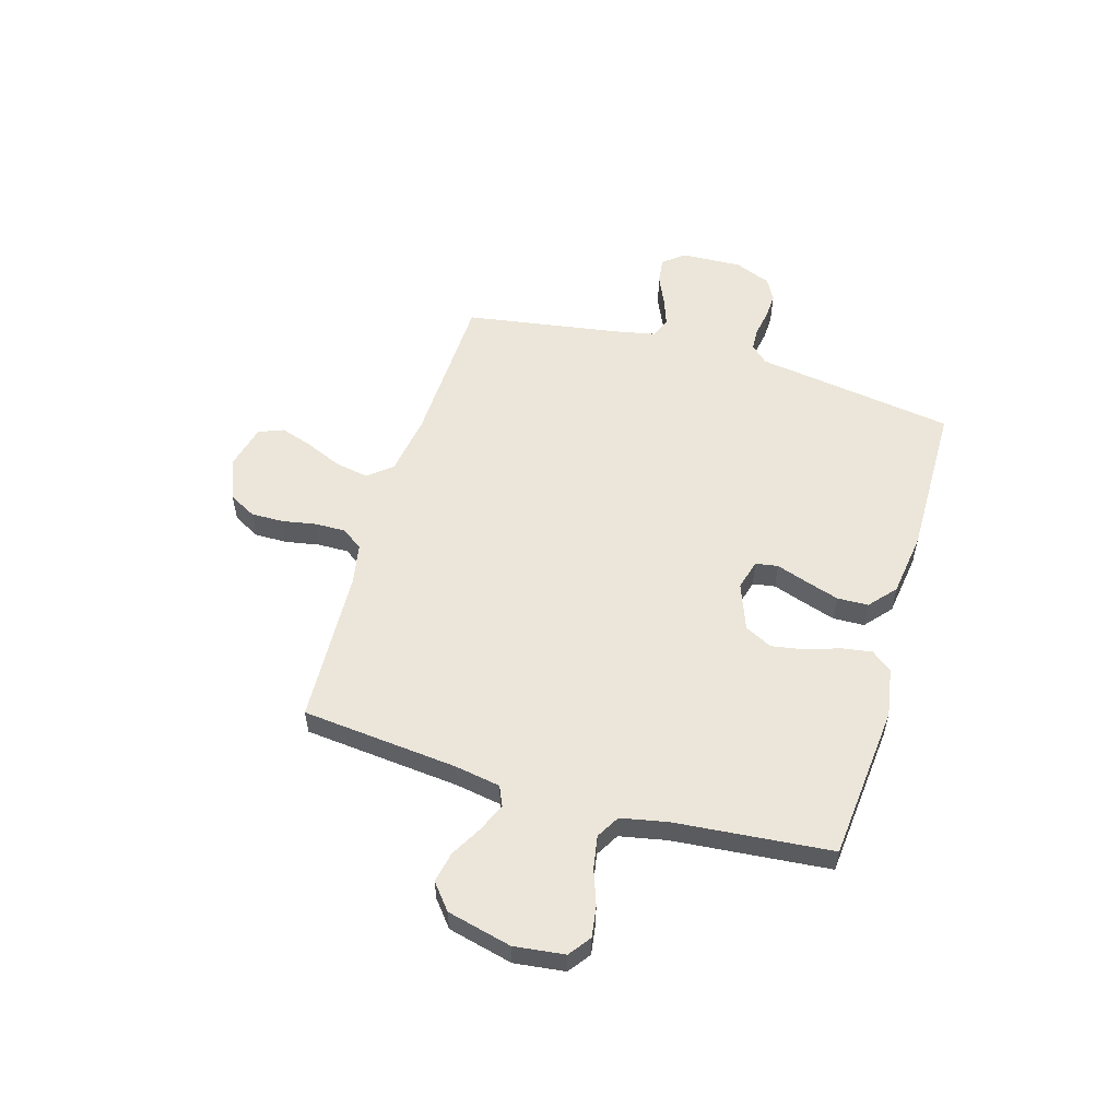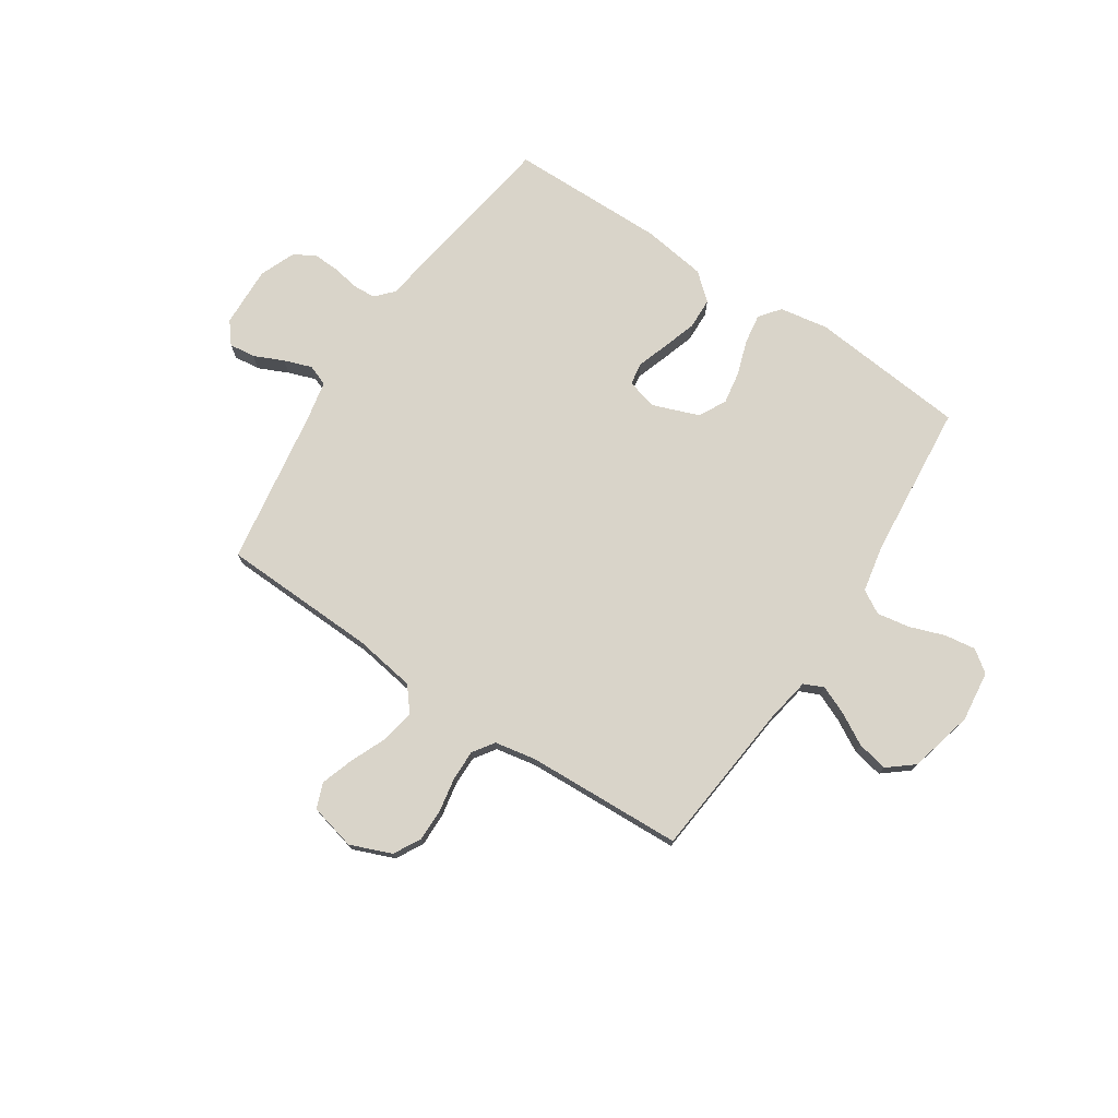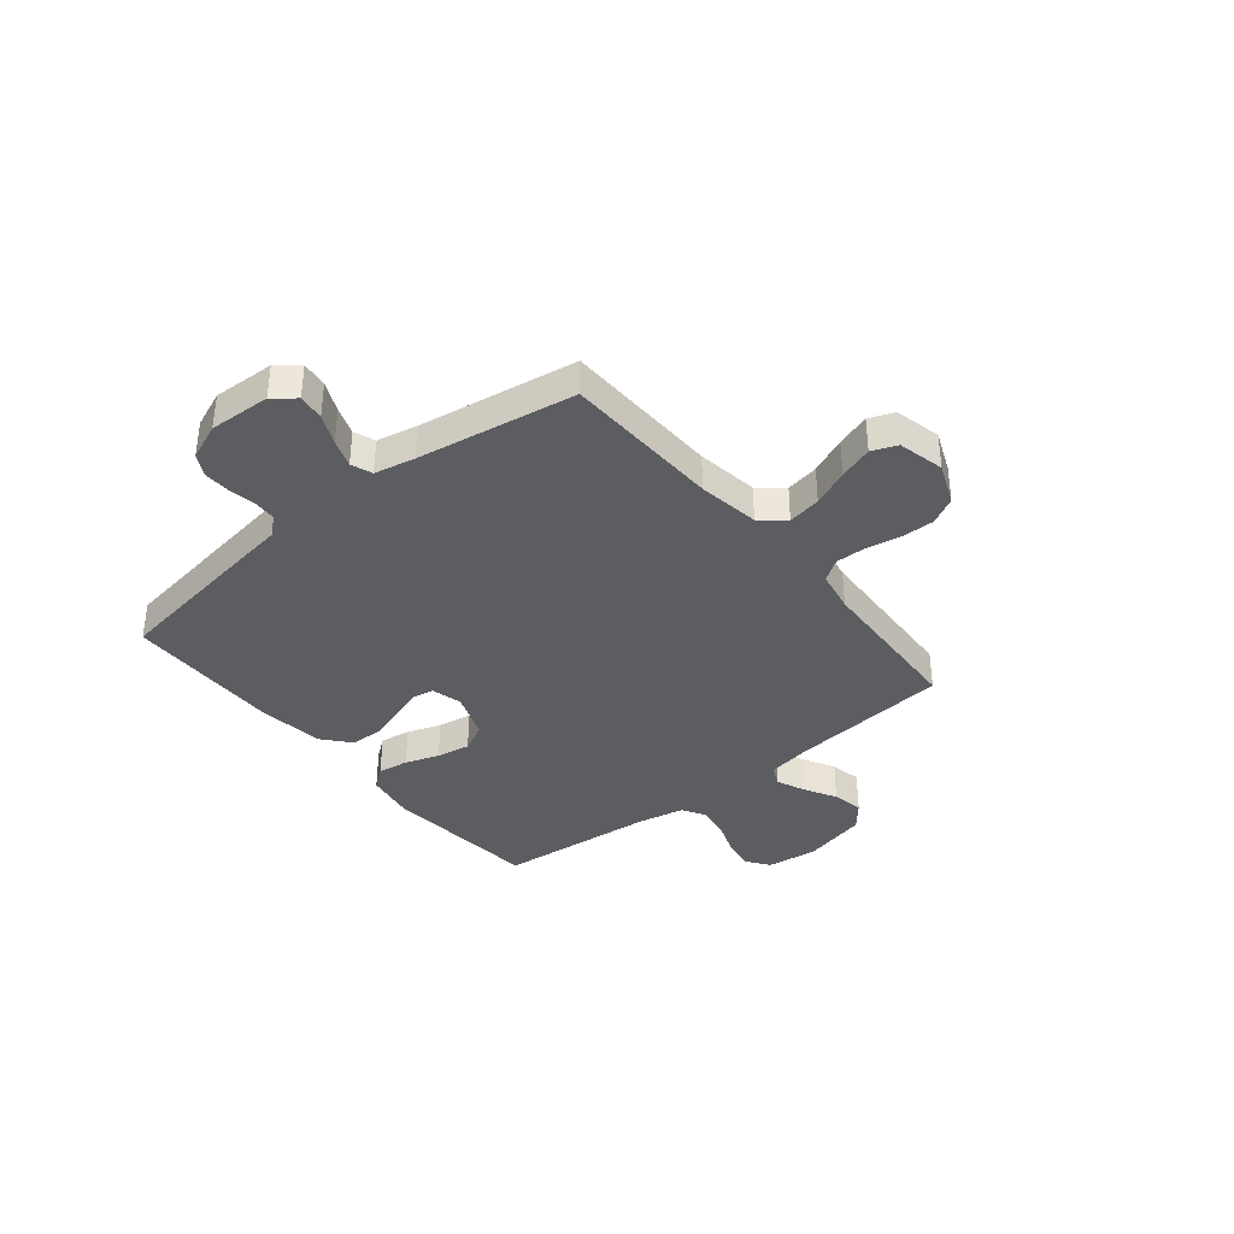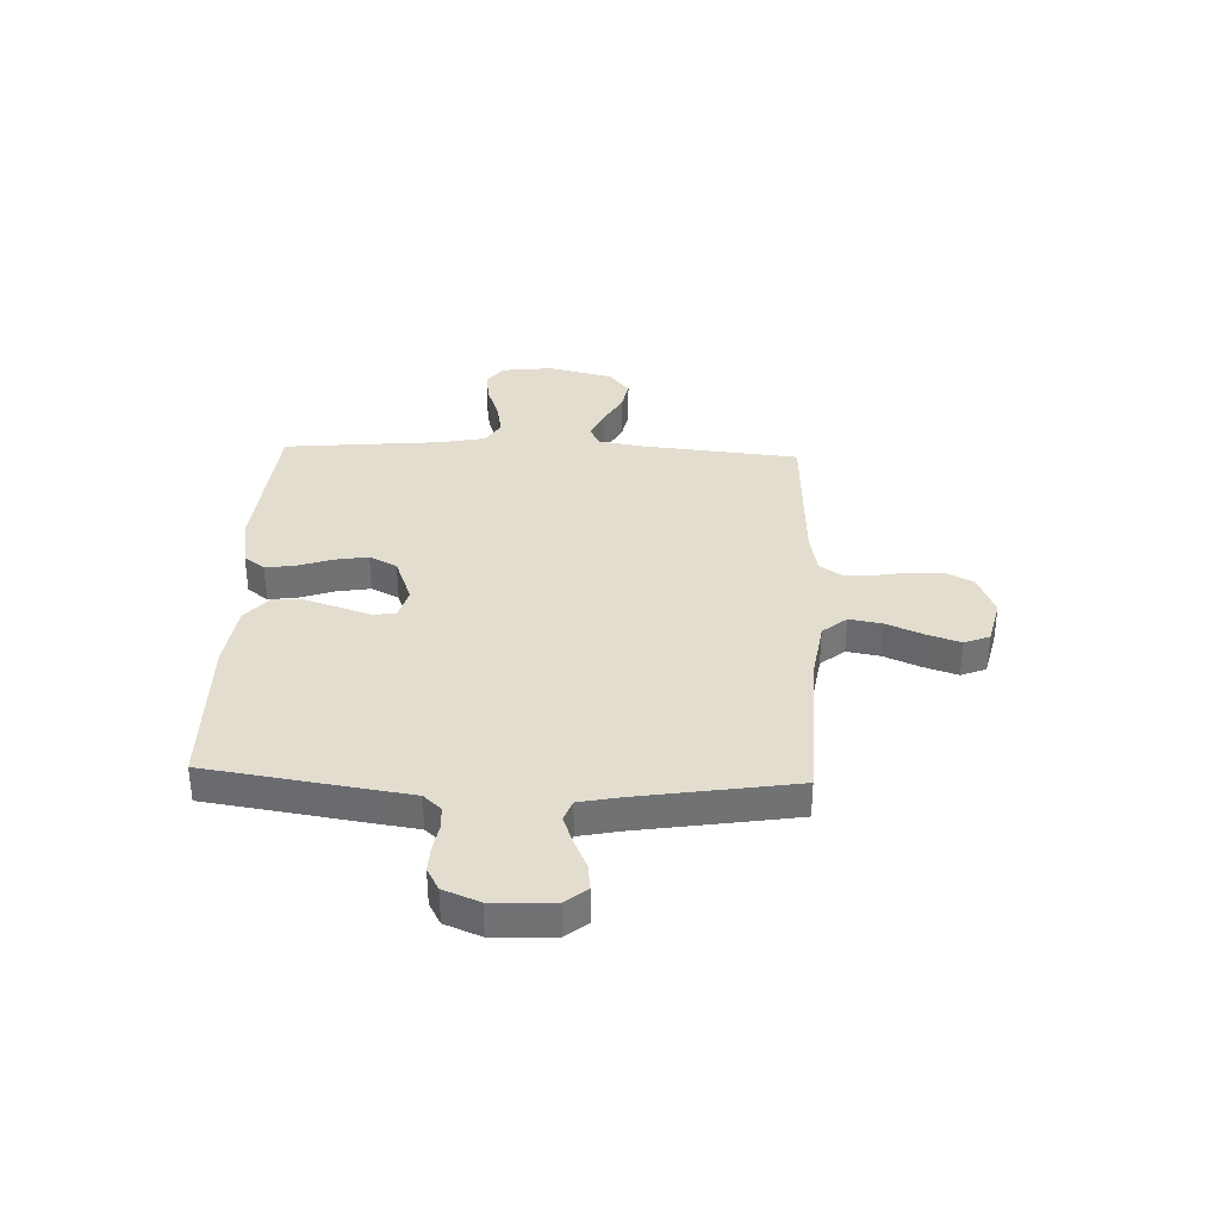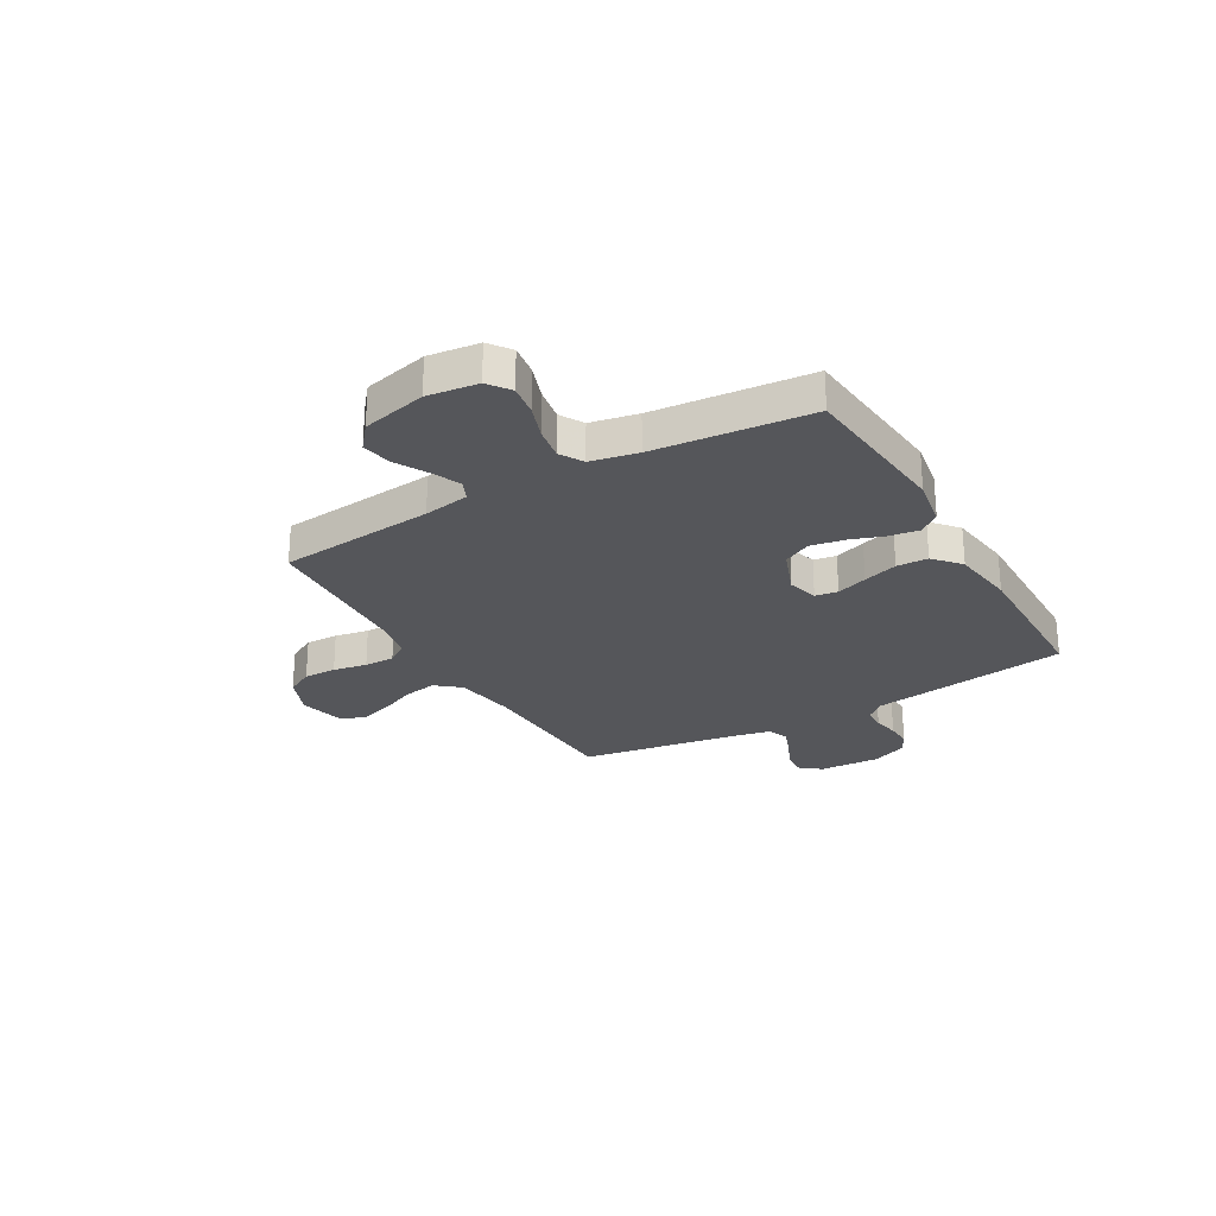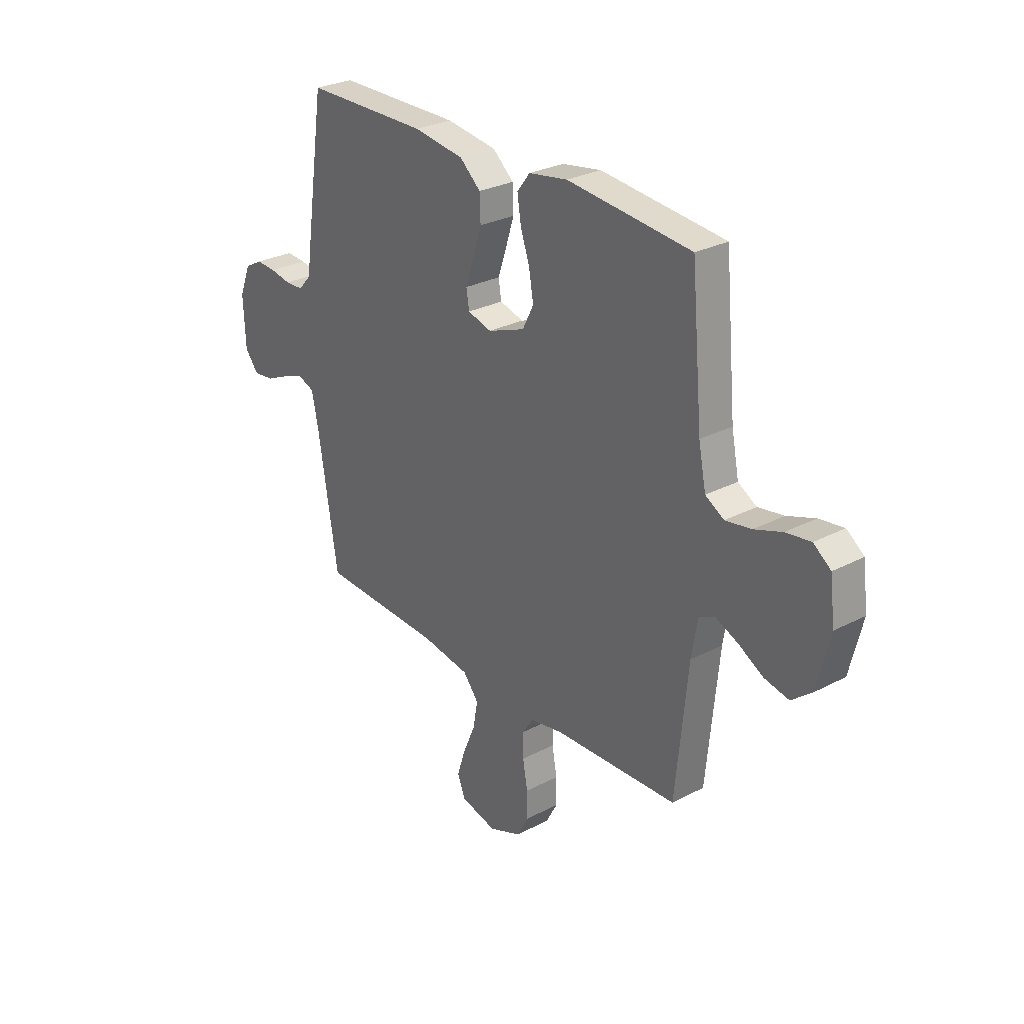
<metadata>
{"format":"obj","ext":"obj","renderer":"f3d","projection":"perspective","resolution":1024,"background":"white","views":[{"elev":55.2,"azim":-73.5,"up":"+Y"},{"elev":74.9,"azim":-146.4,"up":"+Y"},{"elev":-37.1,"azim":129.0,"up":"+Y"},{"elev":34.9,"azim":92.3,"up":"+Y"},{"elev":-25.9,"azim":-60.0,"up":"+Y"},{"elev":28.3,"azim":-128.3,"up":"+Z"}]}
</metadata>
<code>
v -0.5 0.07 0.5
v -0.2 0.07 0.528
v -0.106 0.07 0.512
v -0.075 0.07 0.472
v -0.084 0.07 0.414
v -0.106 0.07 0.35
v -0.117 0.07 0.286
v -0.09 0.07 0.233
v 0 0.07 0.199
v 0.058 0.07 0.215
v 0.065 0.07 0.258
v 0.045 0.07 0.317
v 0.024 0.07 0.383
v 0.026 0.07 0.443
v 0.077 0.07 0.487
v 0.2 0.07 0.504
v 0.5 0.07 0.5
v 0.545 0.07 0.2
v 0.557 0.07 0.117
v 0.588 0.07 0.083
v 0.632 0.07 0.081
v 0.683 0.07 0.09
v 0.732 0.07 0.092
v 0.774 0.07 0.069
v 0.802 0.07 0
v 0.797 0.07 -0.117
v 0.764 0.07 -0.158
v 0.714 0.07 -0.152
v 0.657 0.07 -0.126
v 0.604 0.07 -0.107
v 0.564 0.07 -0.122
v 0.548 0.07 -0.2
v 0.5 0.07 -0.5
v 0.2 0.07 -0.51
v 0.083 0.07 -0.528
v 0.045 0.07 -0.574
v 0.056 0.07 -0.637
v 0.086 0.07 -0.707
v 0.107 0.07 -0.771
v 0.088 0.07 -0.819
v 0 0.07 -0.84
v -0.079 0.07 -0.808
v -0.107 0.07 -0.756
v -0.106 0.07 -0.693
v -0.094 0.07 -0.628
v -0.093 0.07 -0.57
v -0.121 0.07 -0.529
v -0.2 0.07 -0.514
v -0.5 0.07 -0.5
v -0.529 0.07 -0.2
v -0.544 0.07 -0.112
v -0.582 0.07 -0.095
v -0.636 0.07 -0.118
v -0.697 0.07 -0.152
v -0.756 0.07 -0.164
v -0.805 0.07 -0.124
v -0.835 0.07 0
v -0.823 0.07 0.097
v -0.781 0.07 0.128
v -0.721 0.07 0.119
v -0.654 0.07 0.095
v -0.591 0.07 0.084
v -0.546 0.07 0.11
v -0.528 0.07 0.2
v -0.5 0 0.5
v -0.2 0 0.528
v -0.106 0 0.512
v -0.075 0 0.472
v -0.084 0 0.414
v -0.106 0 0.35
v -0.117 0 0.286
v -0.09 0 0.233
v 0 0 0.199
v 0.058 0 0.215
v 0.065 0 0.258
v 0.045 0 0.317
v 0.024 0 0.383
v 0.026 0 0.443
v 0.077 0 0.487
v 0.2 0 0.504
v 0.5 0 0.5
v 0.545 0 0.2
v 0.557 0 0.117
v 0.588 0 0.083
v 0.632 0 0.081
v 0.683 0 0.09
v 0.732 0 0.092
v 0.774 0 0.069
v 0.802 0 0
v 0.797 0 -0.117
v 0.764 0 -0.158
v 0.714 0 -0.152
v 0.657 0 -0.126
v 0.604 0 -0.107
v 0.564 0 -0.122
v 0.548 0 -0.2
v 0.5 0 -0.5
v 0.2 0 -0.51
v 0.083 0 -0.528
v 0.045 0 -0.574
v 0.056 0 -0.637
v 0.086 0 -0.707
v 0.107 0 -0.771
v 0.088 0 -0.819
v 0 0 -0.84
v -0.079 0 -0.808
v -0.107 0 -0.756
v -0.106 0 -0.693
v -0.094 0 -0.628
v -0.093 0 -0.57
v -0.121 0 -0.529
v -0.2 0 -0.514
v -0.5 0 -0.5
v -0.529 0 -0.2
v -0.544 0 -0.112
v -0.582 0 -0.095
v -0.636 0 -0.118
v -0.697 0 -0.152
v -0.756 0 -0.164
v -0.805 0 -0.124
v -0.835 0 0
v -0.823 0 0.097
v -0.781 0 0.128
v -0.721 0 0.119
v -0.654 0 0.095
v -0.591 0 0.084
v -0.546 0 0.11
v -0.528 0 0.2
f 58 59 60 61
f 58 61 62
f 57 58 62
f 56 57 62
f 53 54 55 56
f 52 53 56 62
f 51 52 62 63
f 48 49 50
f 47 48 50 51
f 42 43 44 45
f 42 45 46
f 41 42 46
f 40 41 46
f 37 38 39 40
f 37 40 46 47
f 32 33 34
f 31 32 34 35
f 26 27 28 29
f 26 29 30
f 25 26 30
f 24 25 30 31
f 21 22 23 24
f 20 21 24 31
f 16 17 18 19
f 11 12 13 14
f 11 14 15 16
f 3 4 5 6
f 3 6 7
f 64 1 2 3
f 64 3 7
f 63 64 7 8
f 51 63 8 9
f 36 37 47 51
f 35 36 51 9
f 31 35 9 10
f 16 19 20 31
f 10 11 16 31
f 125 124 123 122
f 126 125 122
f 126 122 121
f 126 121 120
f 120 119 118 117
f 126 120 117 116
f 127 126 116 115
f 114 113 112
f 115 114 112 111
f 109 108 107 106
f 110 109 106
f 110 106 105
f 110 105 104
f 104 103 102 101
f 111 110 104 101
f 98 97 96
f 99 98 96 95
f 93 92 91 90
f 94 93 90
f 94 90 89
f 95 94 89 88
f 88 87 86 85
f 95 88 85 84
f 83 82 81 80
f 78 77 76 75
f 80 79 78 75
f 70 69 68 67
f 71 70 67
f 67 66 65 128
f 71 67 128
f 72 71 128 127
f 73 72 127 115
f 115 111 101 100
f 73 115 100 99
f 74 73 99 95
f 95 84 83 80
f 95 80 75 74
f 1 65 66 2
f 2 66 67 3
f 3 67 68 4
f 4 68 69 5
f 5 69 70 6
f 6 70 71 7
f 7 71 72 8
f 8 72 73 9
f 9 73 74 10
f 10 74 75 11
f 11 75 76 12
f 12 76 77 13
f 13 77 78 14
f 14 78 79 15
f 15 79 80 16
f 16 80 81 17
f 17 81 82 18
f 18 82 83 19
f 19 83 84 20
f 20 84 85 21
f 21 85 86 22
f 22 86 87 23
f 23 87 88 24
f 24 88 89 25
f 25 89 90 26
f 26 90 91 27
f 27 91 92 28
f 28 92 93 29
f 29 93 94 30
f 30 94 95 31
f 31 95 96 32
f 32 96 97 33
f 33 97 98 34
f 34 98 99 35
f 35 99 100 36
f 36 100 101 37
f 37 101 102 38
f 38 102 103 39
f 39 103 104 40
f 40 104 105 41
f 41 105 106 42
f 42 106 107 43
f 43 107 108 44
f 44 108 109 45
f 45 109 110 46
f 46 110 111 47
f 47 111 112 48
f 48 112 113 49
f 49 113 114 50
f 50 114 115 51
f 51 115 116 52
f 52 116 117 53
f 53 117 118 54
f 54 118 119 55
f 55 119 120 56
f 56 120 121 57
f 57 121 122 58
f 58 122 123 59
f 59 123 124 60
f 60 124 125 61
f 61 125 126 62
f 62 126 127 63
f 63 127 128 64
f 64 128 65 1

</code>
